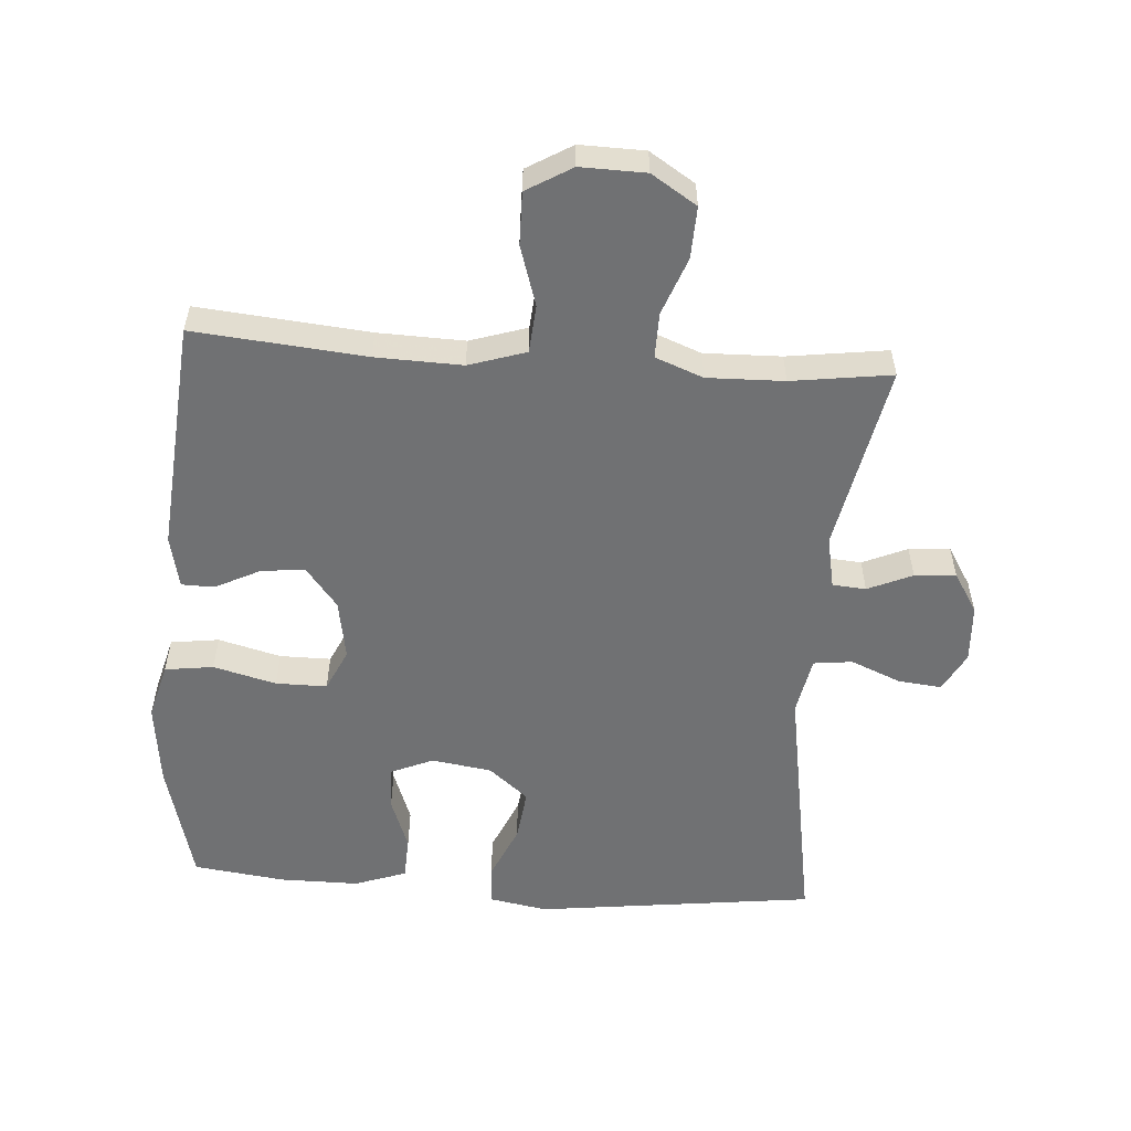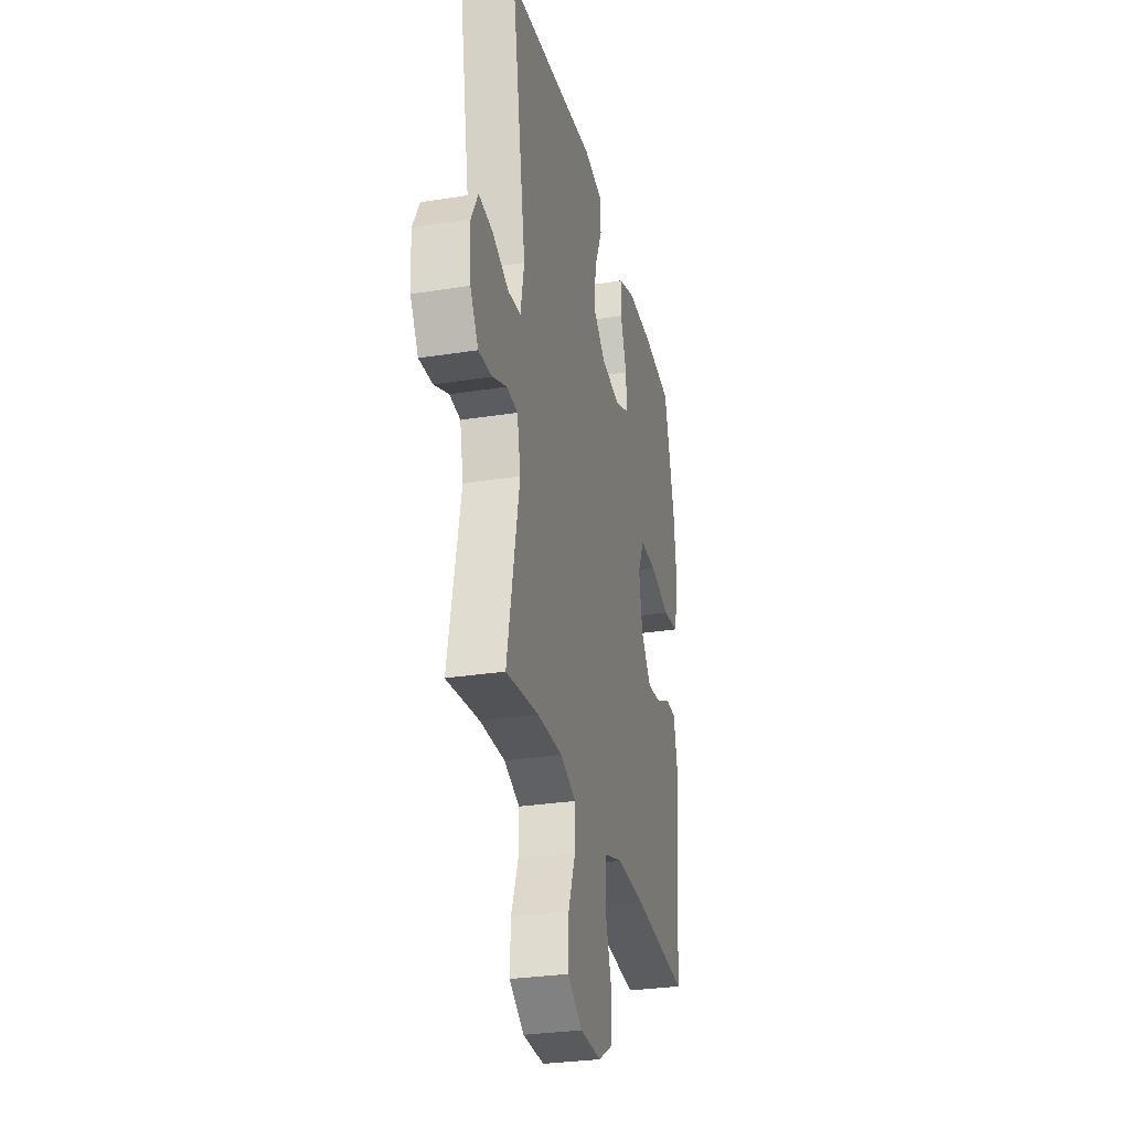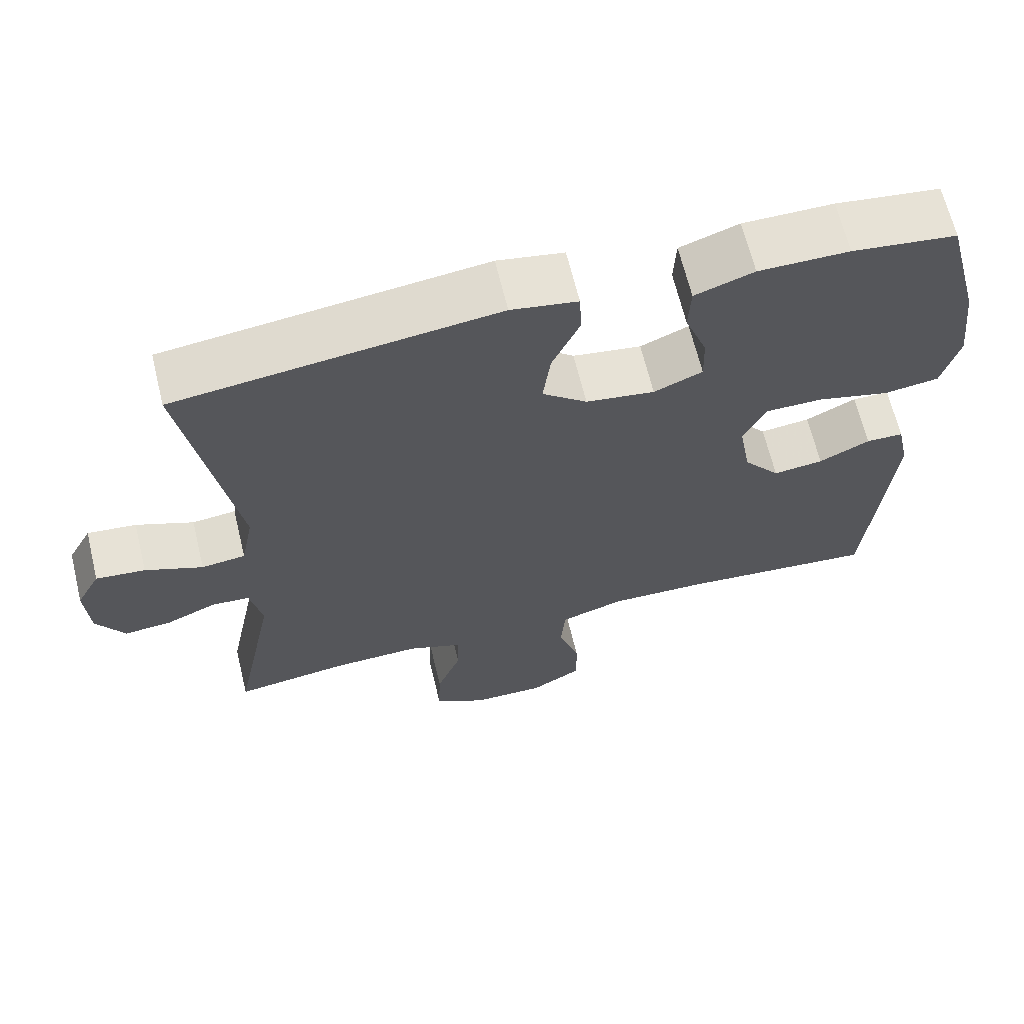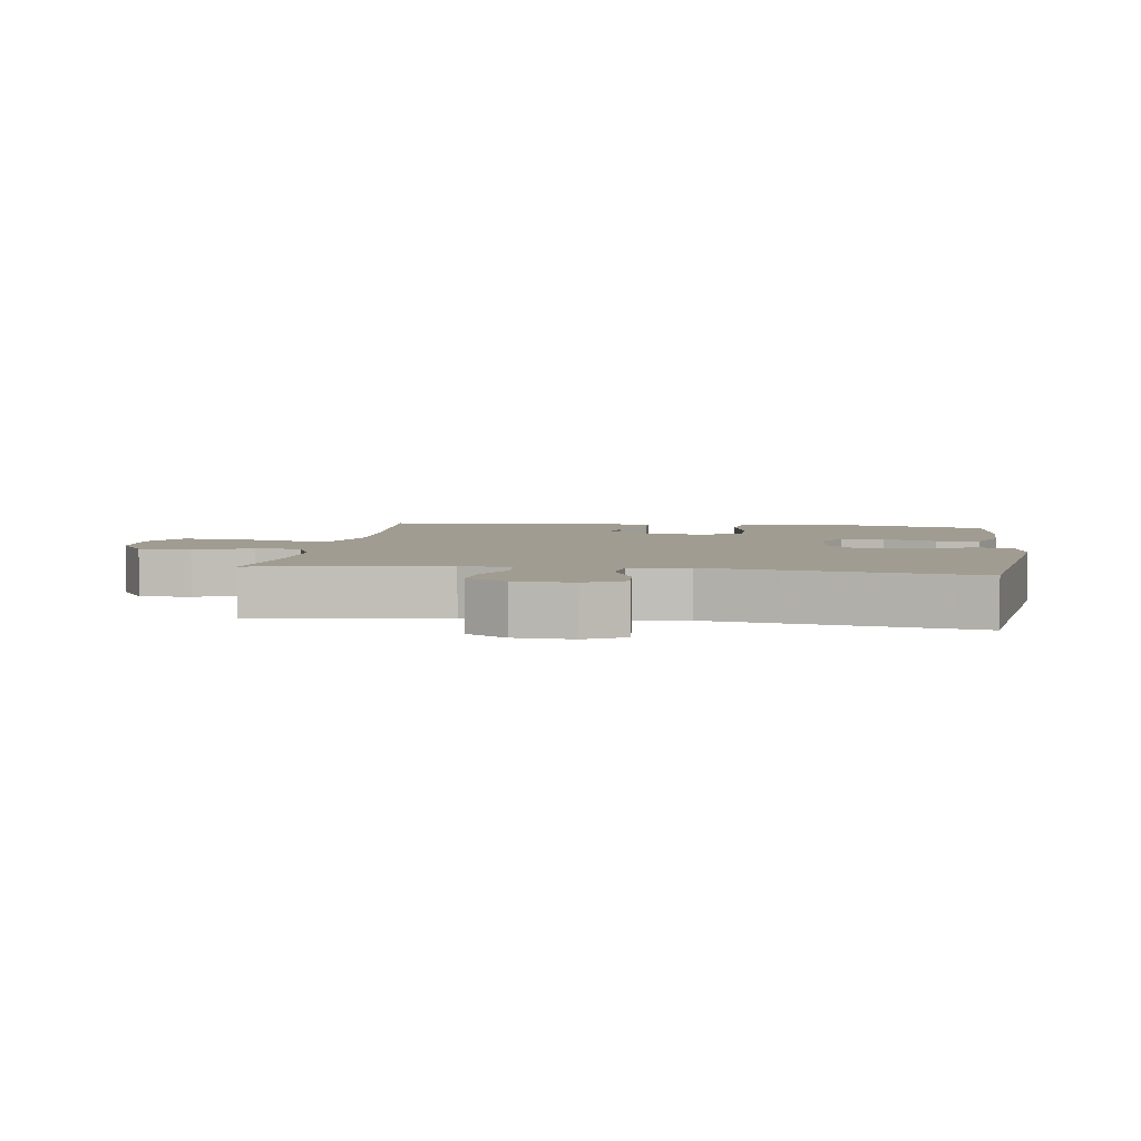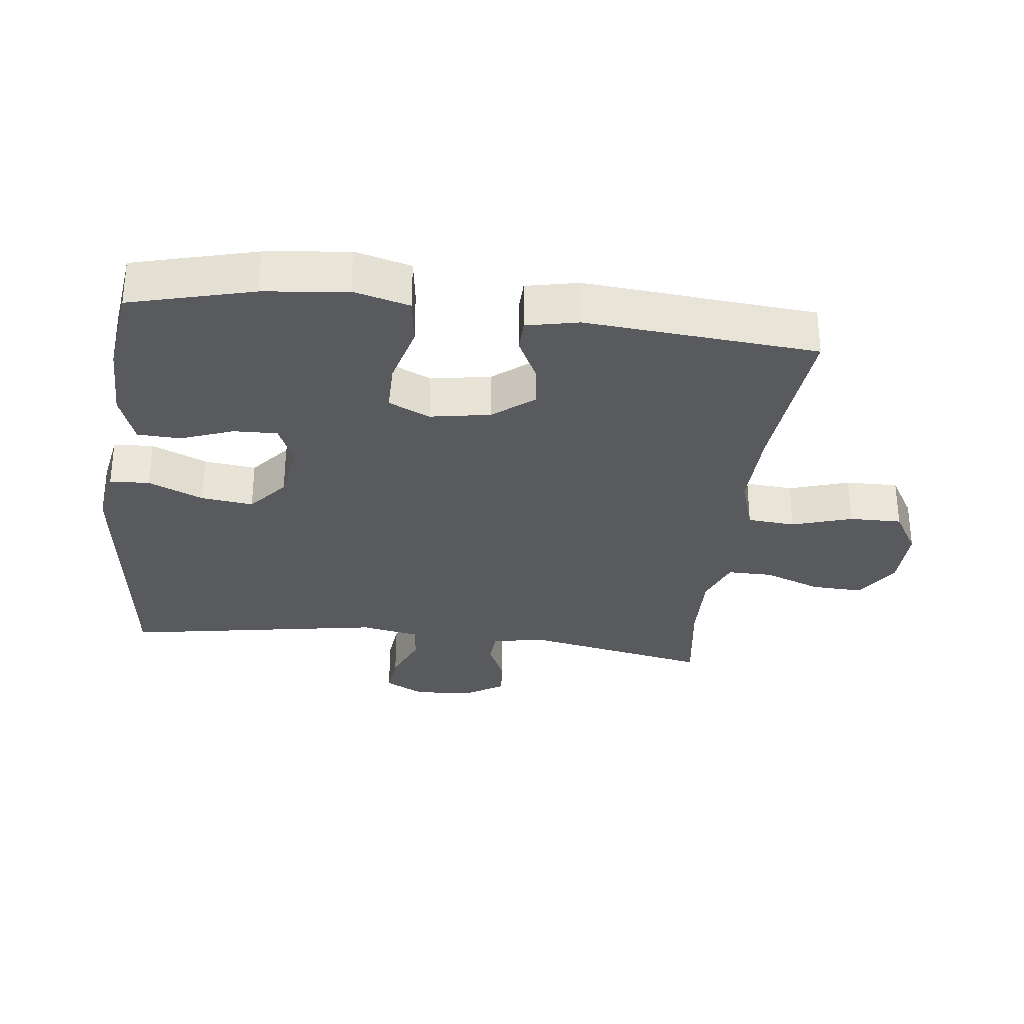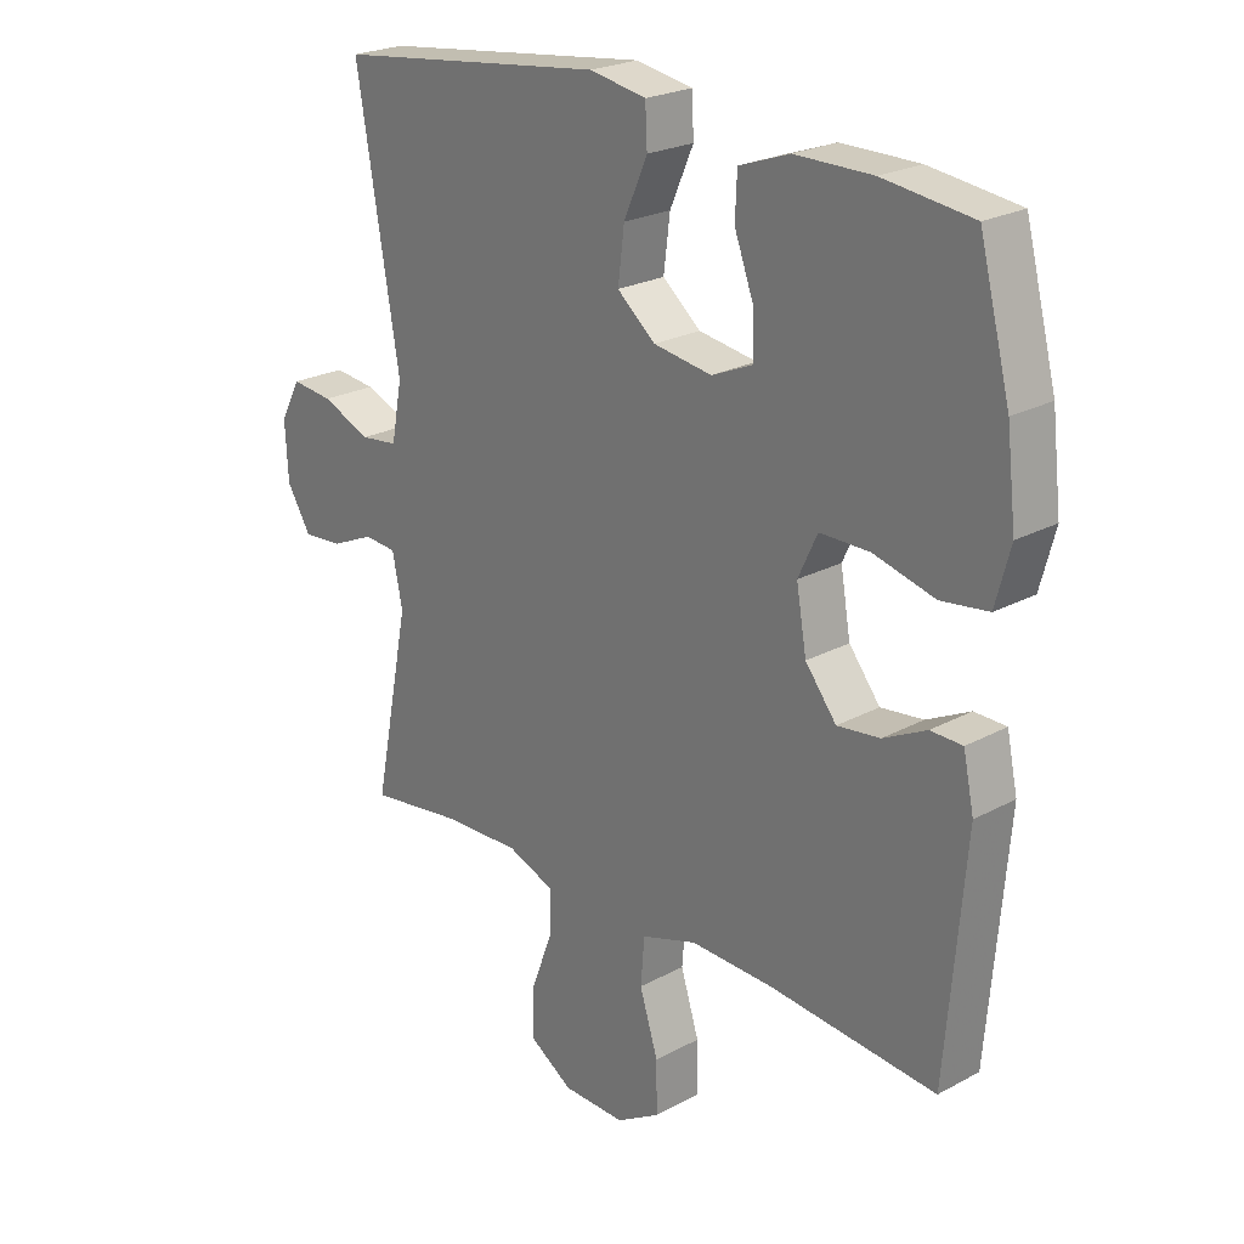
<metadata>
{"format":"obj","ext":"obj","renderer":"f3d","projection":"perspective","resolution":1024,"background":"white","views":[{"elev":-55.2,"azim":175.9,"up":"+Y"},{"elev":-29.6,"azim":-76.9,"up":"+Z"},{"elev":65.7,"azim":-13.6,"up":"+Z"},{"elev":4.5,"azim":-81.6,"up":"+Y"},{"elev":-30.9,"azim":83.2,"up":"+Y"},{"elev":23.4,"azim":47.7,"up":"+Z"}]}
</metadata>
<code>
v 0.5 0.07 -0.5
v 0.238 0.07 -0.476
v 0.106 0.07 -0.472
v 0.019 0.07 -0.5
v 0.013 0.07 -0.573
v 0.042 0.07 -0.665
v 0.043 0.07 -0.745
v -0.026 0.07 -0.786
v -0.125 0.07 -0.784
v -0.194 0.07 -0.74
v -0.191 0.07 -0.661
v -0.158 0.07 -0.573
v -0.157 0.07 -0.504
v -0.23 0.07 -0.476
v -0.347 0.07 -0.479
v -0.5 0.07 -0.5
v -0.443 0.07 -0.213
v -0.459 0.07 -0.134
v -0.51 0.07 -0.13
v -0.578 0.07 -0.16
v -0.641 0.07 -0.165
v -0.679 0.07 -0.103
v -0.684 0.07 -0.014
v -0.652 0.07 0.046
v -0.586 0.07 0.039
v -0.509 0.07 0.007
v -0.45 0.07 0.014
v -0.433 0.07 0.103
v -0.5 0.07 0.5
v -0.073 0.07 0.553
v 0.016 0.07 0.537
v 0.019 0.07 0.476
v -0.018 0.07 0.392
v -0.028 0.07 0.312
v 0.032 0.07 0.262
v 0.124 0.07 0.248
v 0.189 0.07 0.276
v 0.187 0.07 0.343
v 0.157 0.07 0.424
v 0.16 0.07 0.49
v 0.239 0.07 0.518
v 0.36 0.07 0.518
v 0.5 0.07 0.5
v 0.549 0.07 0.311
v 0.564 0.07 0.183
v 0.541 0.07 0.097
v 0.467 0.07 0.087
v 0.371 0.07 0.112
v 0.293 0.07 0.112
v 0.263 0.07 0.048
v 0.279 0.07 -0.044
v 0.328 0.07 -0.106
v 0.395 0.07 -0.098
v 0.463 0.07 -0.064
v 0.513 0.07 -0.065
v 0.53 0.07 -0.145
v 0.5 0 -0.5
v 0.238 0 -0.476
v 0.106 0 -0.472
v 0.019 0 -0.5
v 0.013 0 -0.573
v 0.042 0 -0.665
v 0.043 0 -0.745
v -0.026 0 -0.786
v -0.125 0 -0.784
v -0.194 0 -0.74
v -0.191 0 -0.661
v -0.158 0 -0.573
v -0.157 0 -0.504
v -0.23 0 -0.476
v -0.347 0 -0.479
v -0.5 0 -0.5
v -0.443 0 -0.213
v -0.459 0 -0.134
v -0.51 0 -0.13
v -0.578 0 -0.16
v -0.641 0 -0.165
v -0.679 0 -0.103
v -0.684 0 -0.014
v -0.652 0 0.046
v -0.586 0 0.039
v -0.509 0 0.007
v -0.45 0 0.014
v -0.433 0 0.103
v -0.5 0 0.5
v -0.073 0 0.553
v 0.016 0 0.537
v 0.019 0 0.476
v -0.018 0 0.392
v -0.028 0 0.312
v 0.032 0 0.262
v 0.124 0 0.248
v 0.189 0 0.276
v 0.187 0 0.343
v 0.157 0 0.424
v 0.16 0 0.49
v 0.239 0 0.518
v 0.36 0 0.518
v 0.5 0 0.5
v 0.549 0 0.311
v 0.564 0 0.183
v 0.541 0 0.097
v 0.467 0 0.087
v 0.371 0 0.112
v 0.293 0 0.112
v 0.263 0 0.048
v 0.279 0 -0.044
v 0.328 0 -0.106
v 0.395 0 -0.098
v 0.463 0 -0.064
v 0.513 0 -0.065
v 0.53 0 -0.145
f 53 54 55 56
f 52 53 56 1
f 51 52 1 2
f 50 51 2 3
f 45 46 47 48
f 45 48 49
f 44 45 49
f 43 44 49
f 42 43 49
f 41 42 49 50
f 38 39 40 41
f 37 38 41 50
f 30 31 32 33
f 28 29 30 33
f 27 28 33 34
f 23 24 25 26
f 23 26 27
f 22 23 27
f 19 20 21 22
f 18 19 22 27
f 17 18 27 34
f 15 16 17 34
f 9 10 11 12
f 9 12 13
f 8 9 13
f 5 6 7 8
f 4 5 8 13
f 3 4 13 14
f 36 37 50 3
f 35 36 3 14
f 14 15 34 35
f 112 111 110 109
f 57 112 109 108
f 58 57 108 107
f 59 58 107 106
f 104 103 102 101
f 105 104 101
f 105 101 100
f 105 100 99
f 105 99 98
f 106 105 98 97
f 97 96 95 94
f 106 97 94 93
f 89 88 87 86
f 89 86 85 84
f 90 89 84 83
f 82 81 80 79
f 83 82 79
f 83 79 78
f 78 77 76 75
f 83 78 75 74
f 90 83 74 73
f 90 73 72 71
f 68 67 66 65
f 69 68 65
f 69 65 64
f 64 63 62 61
f 69 64 61 60
f 70 69 60 59
f 59 106 93 92
f 70 59 92 91
f 91 90 71 70
f 1 57 58 2
f 2 58 59 3
f 3 59 60 4
f 4 60 61 5
f 5 61 62 6
f 6 62 63 7
f 7 63 64 8
f 8 64 65 9
f 9 65 66 10
f 10 66 67 11
f 11 67 68 12
f 12 68 69 13
f 13 69 70 14
f 14 70 71 15
f 15 71 72 16
f 16 72 73 17
f 17 73 74 18
f 18 74 75 19
f 19 75 76 20
f 20 76 77 21
f 21 77 78 22
f 22 78 79 23
f 23 79 80 24
f 24 80 81 25
f 25 81 82 26
f 26 82 83 27
f 27 83 84 28
f 28 84 85 29
f 29 85 86 30
f 30 86 87 31
f 31 87 88 32
f 32 88 89 33
f 33 89 90 34
f 34 90 91 35
f 35 91 92 36
f 36 92 93 37
f 37 93 94 38
f 38 94 95 39
f 39 95 96 40
f 40 96 97 41
f 41 97 98 42
f 42 98 99 43
f 43 99 100 44
f 44 100 101 45
f 45 101 102 46
f 46 102 103 47
f 47 103 104 48
f 48 104 105 49
f 49 105 106 50
f 50 106 107 51
f 51 107 108 52
f 52 108 109 53
f 53 109 110 54
f 54 110 111 55
f 55 111 112 56
f 56 112 57 1

</code>
